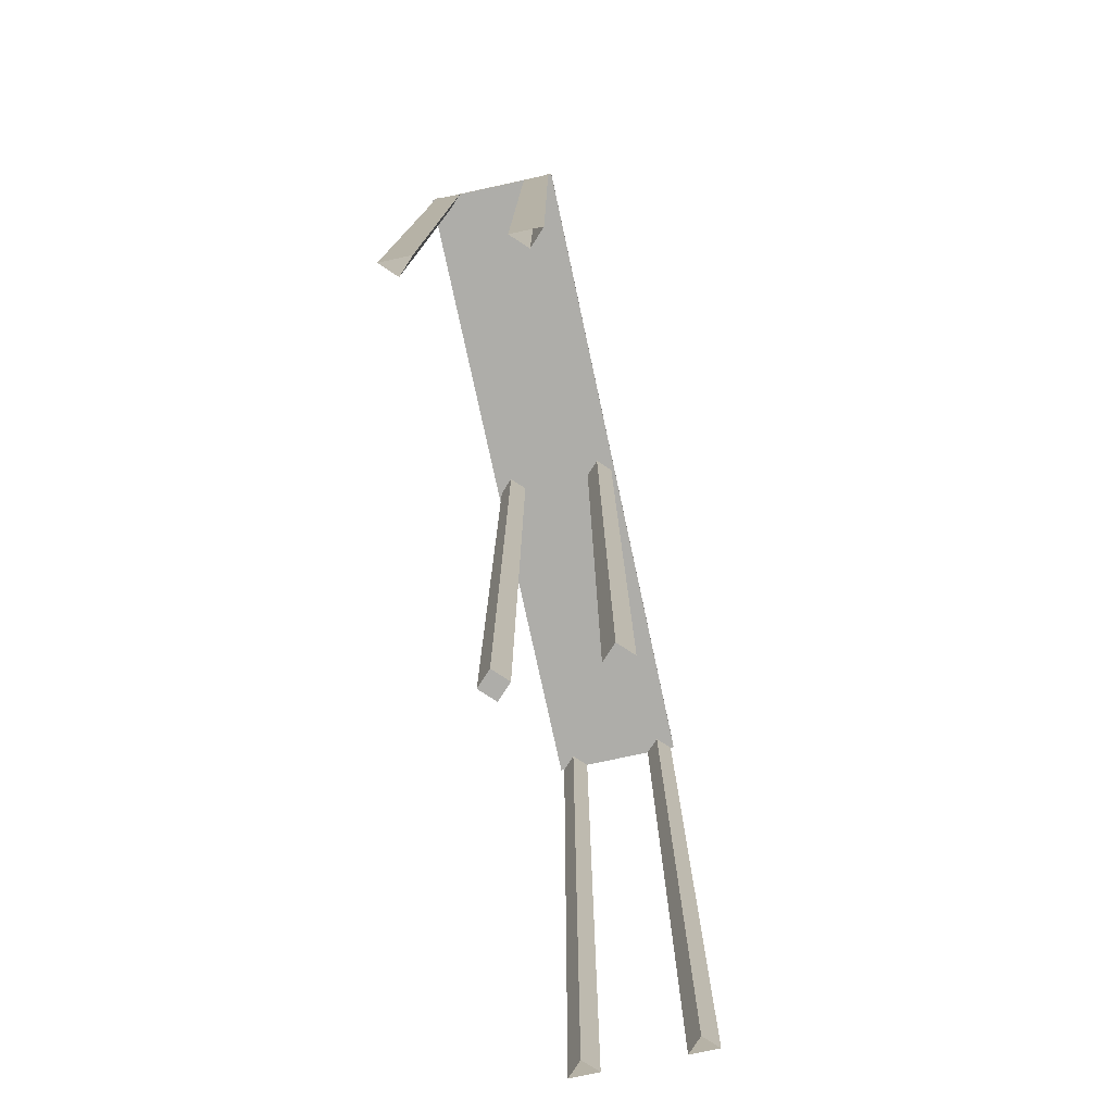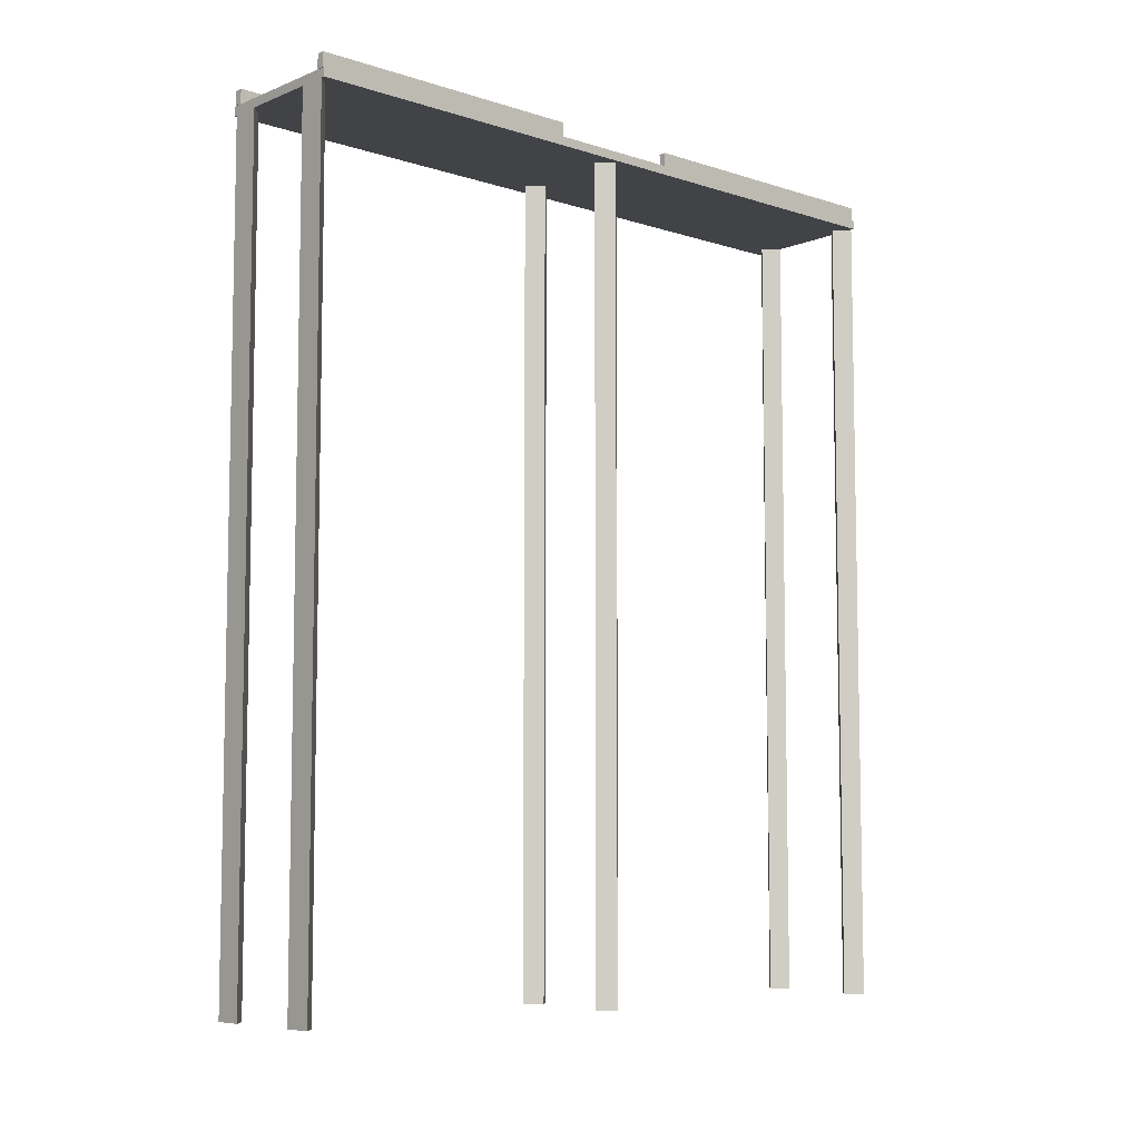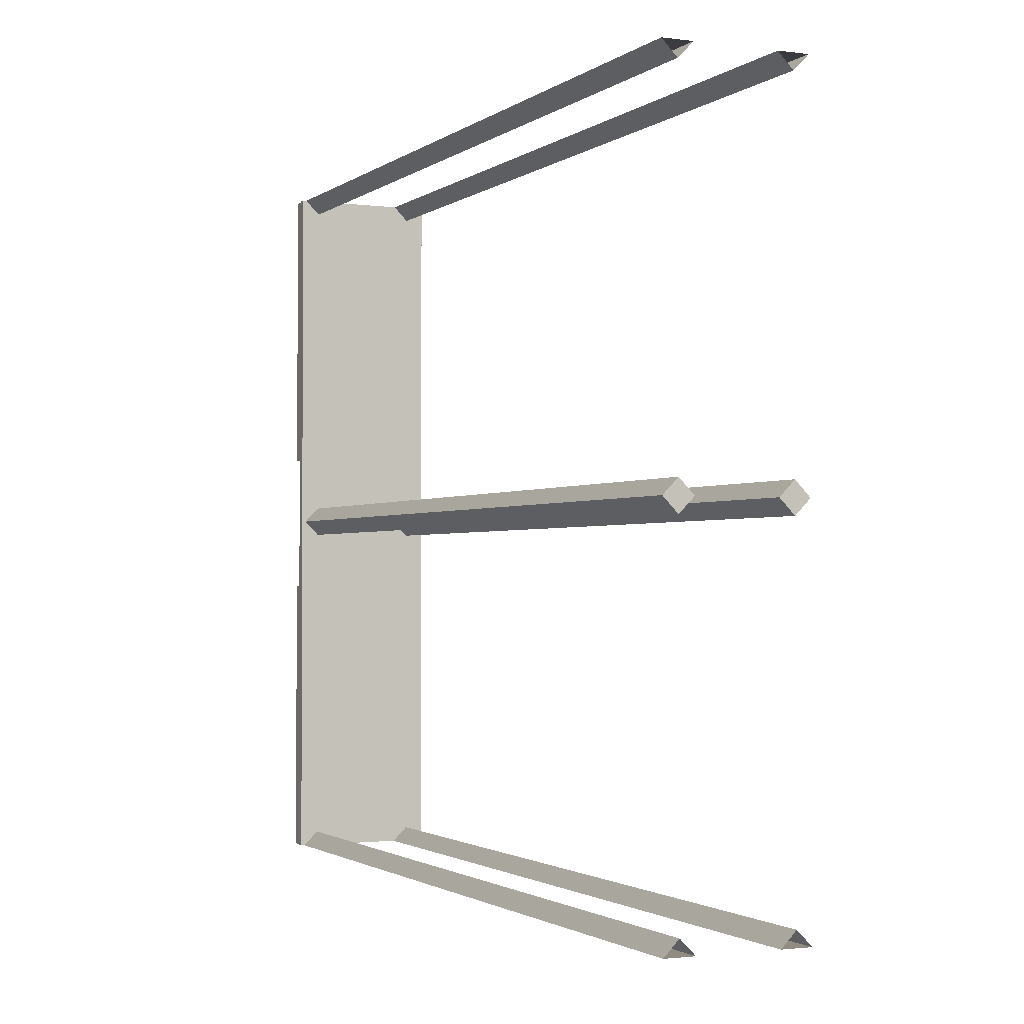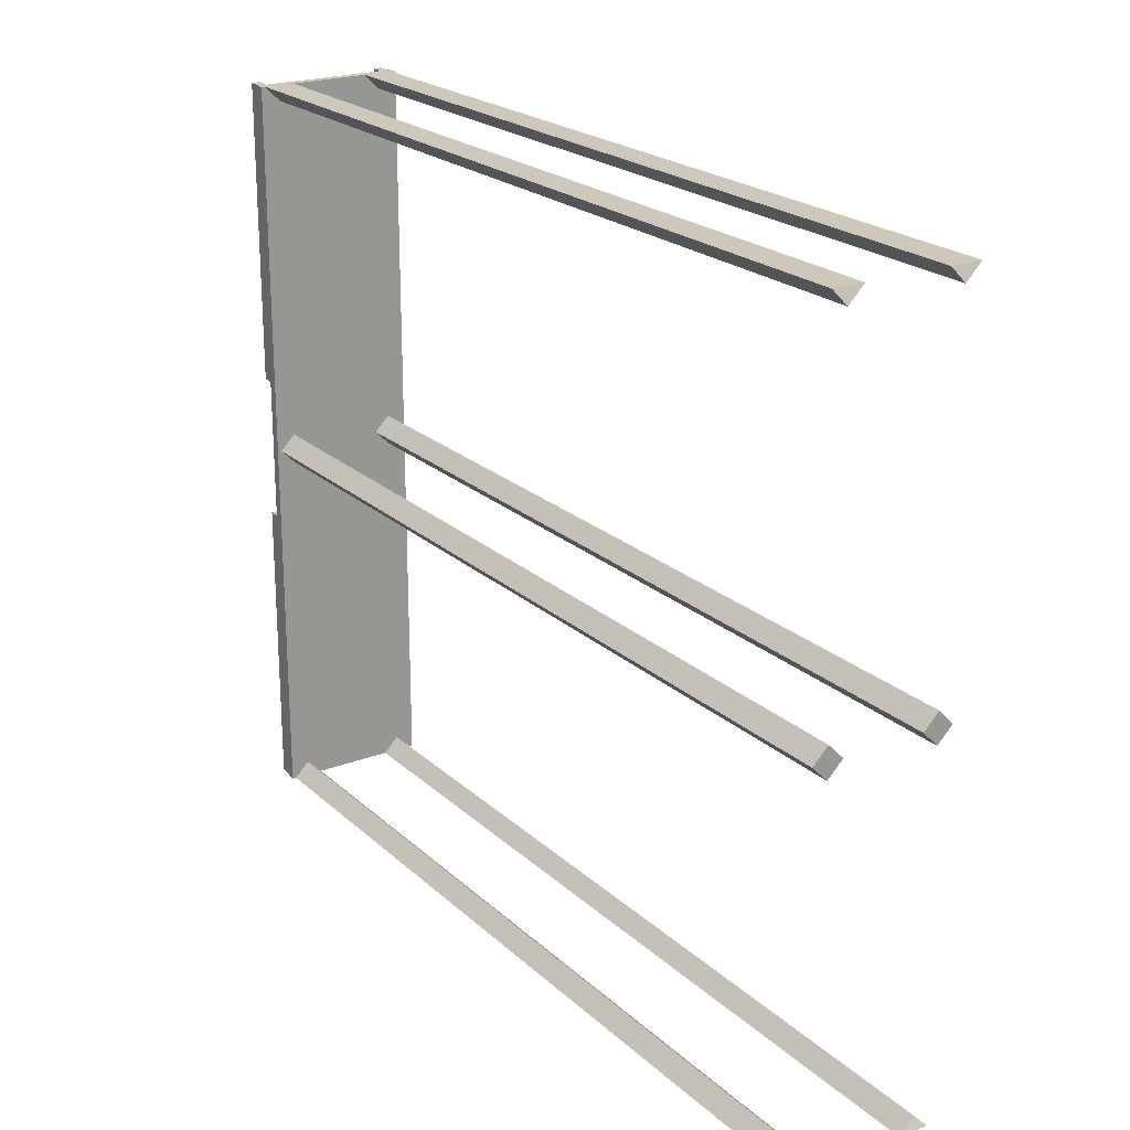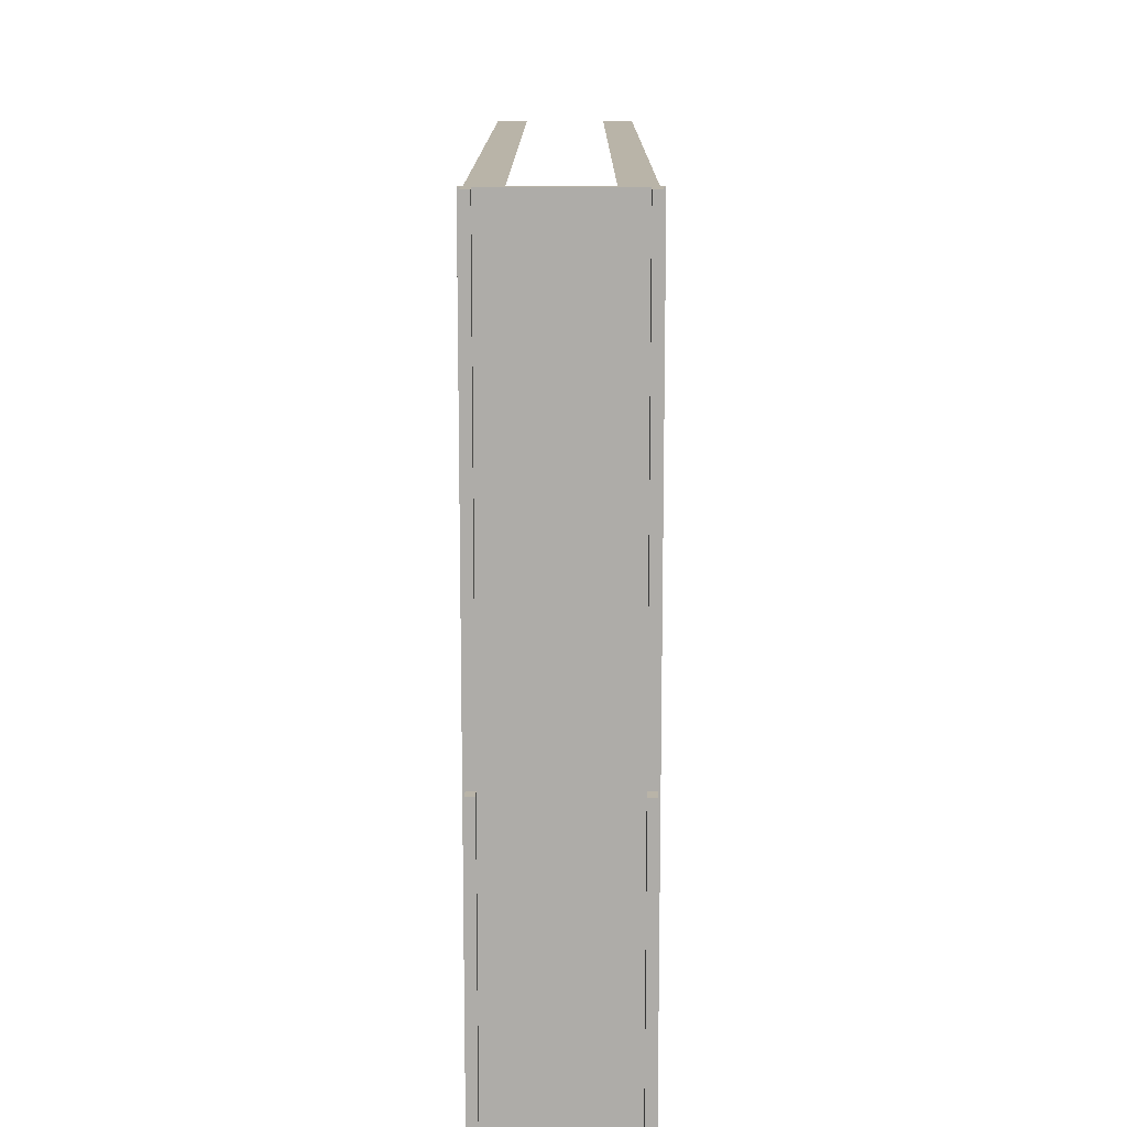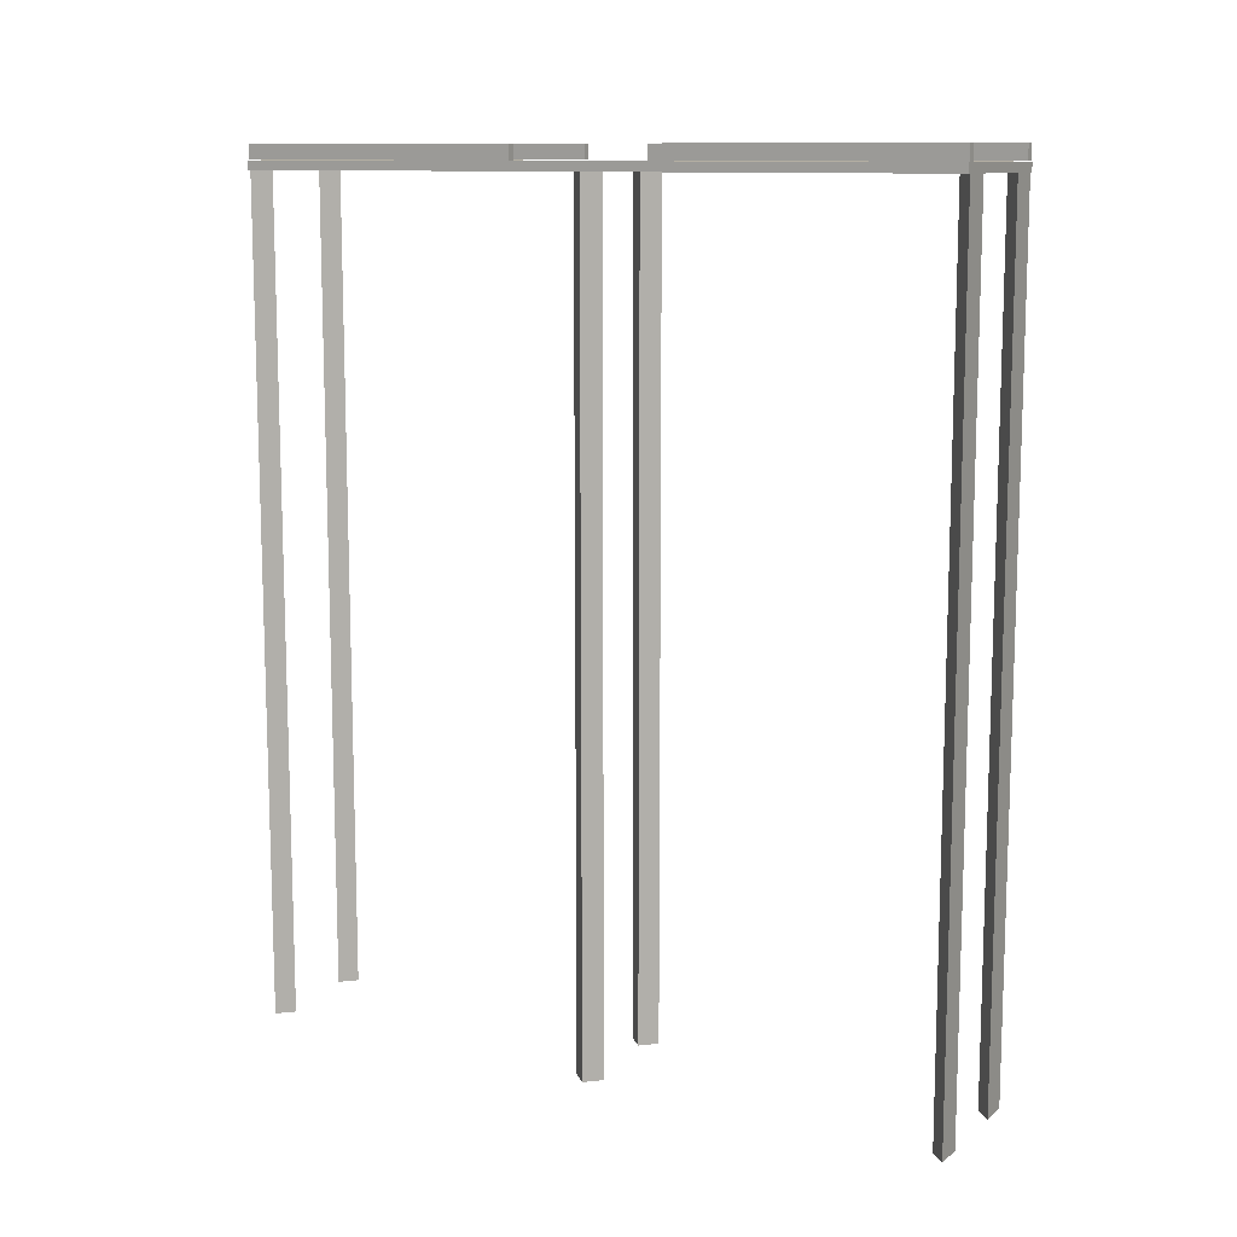
<metadata>
{"format":"obj","ext":"obj","renderer":"f3d","projection":"perspective","resolution":1024,"background":"white","views":[{"elev":-77.1,"azim":-167.8,"up":"+Y"},{"elev":-7.3,"azim":-132.1,"up":"+Y"},{"elev":-1.8,"azim":-24.6,"up":"+Z"},{"elev":21.9,"azim":-33.4,"up":"+Z"},{"elev":13.1,"azim":-179.8,"up":"+Z"},{"elev":11.2,"azim":-60.1,"up":"+Y"}]}
</metadata>
<code>
o IndustrialCatWalk_PipeStraightTillable_Cube.001_IndustrialC.078
v -4 4 10.1
v -4 4 -10
v -6e-06 4 -10
v -4e-06 4 10.1
v -4 4.253 10.1
v -4e-06 4.253 10.1
v -0.06098 4.264 -1.958
v -0.2822 4.264 -1.958
v -0.2822 4.264 -10
v -0.06098 4.264 -10
v -0.2822 4.264 1.959
v -0.2822 4.264 10.1
v -0.2822 4.672 10.1
v -0.2822 4.672 1.959
v -0.2822 4.672 -10
v -0.06098 4.672 -10
v -3.939 4.264 1.959
v -3.939 4.264 10.1
v -3.939 4.672 10.1
v -3.939 4.672 1.959
v -3.718 4.672 10.1
v -3.718 4.264 10.1
v -3.718 4.672 1.959
v -4 4.253 -10
v -6e-06 4.253 -10
v -0.06098 4.672 10.1
v -0.06098 4.672 1.959
v -0.06098 4.264 10.1
v -3.718 4.264 -10
v -3.939 4.264 -10
v -3.939 4.672 -10
v -3.718 4.672 -10
v -3.718 4.264 1.959
v -0.5143 4.047 -0.3615
v -0.1069 4.047 0.0495
v -0.1069 -19.33 0.04948
v -0.5143 -19.33 -0.3615
v -0.5143 4.047 0.4605
v -0.5143 -19.33 0.4605
v -3.078 -19.33 0.04948
v -3.486 -19.33 -0.3615
v -3.486 4.047 -0.3615
v -3.078 4.047 0.0495
v -3.486 4.047 0.4605
v -3.893 4.047 0.0495
v -3.893 -19.33 0.04948
v -3.486 -19.33 0.4605
v -0.9216 -19.33 0.04948
v -0.9216 4.047 0.0495
v -0.9216 -19.33 -10
v -0.5143 -19.33 -9.589
v -0.5143 4.047 -9.589
v -0.9216 4.047 -10
v -0.1069 -19.33 -10
v -0.1069 4.047 -10
v -3.486 4.047 -9.589
v -3.486 -19.33 -9.589
v -3.893 -19.33 -10
v -3.893 4.047 -10
v -3.078 4.047 -10
v -3.078 -19.33 -10
v -0.06098 4.264 1.959
v -3.939 4.264 -1.958
v -3.718 4.264 -1.958
v -3.939 4.672 -1.958
v -3.718 4.672 -1.958
v -0.06098 4.672 -1.958
v -0.2822 4.672 -1.958
v -0.5143 4.047 9.688
v -0.5143 -19.33 9.688
v -0.1069 -19.33 10.1
v -0.1069 4.047 10.1
v -3.486 4.047 9.688
v -3.486 -19.33 9.688
v -3.893 -19.33 10.1
v -3.893 4.047 10.1
v -3.078 4.047 10.1
v -3.078 -19.33 10.1
v -0.9216 -19.33 10.1
v -0.9216 4.047 10.1
f 1 2 3 4
f 5 1 4 6
f 7 8 9 10
f 11 12 13 14
f 9 15 16 10
f 17 18 19 20
f 21 19 18 22
f 23 20 19 21
f 24 2 1 5
f 5 6 25 24
f 3 2 24 25
f 14 13 26 27
f 13 12 28 26
f 29 30 31 32
f 33 23 21 22
f 25 6 4 3
f 34 35 36 37
f 38 39 36 35
f 40 41 42 43
f 44 45 46 47
f 43 44 47 40
f 48 39 38 49
f 41 46 45 42
f 49 34 37 48
f 50 51 52 53
f 52 51 54 55
f 56 57 58 59
f 60 61 57 56
f 62 27 26 28
f 63 30 29 64
f 36 39 48 37
f 35 34 49 38
f 45 44 43 42
f 46 41 40 47
f 18 17 33 22
f 30 63 65 31
f 32 31 65 66
f 29 32 66 64
f 63 64 66 65
f 33 17 20 23
f 28 12 11 62
f 10 16 67 7
f 15 68 67 16
f 9 8 68 15
f 7 67 68 8
f 11 14 27 62
f 69 70 71 72
f 73 74 75 76
f 77 78 74 73
f 79 70 69 80
f 73 76 77
f 69 72 80
f 77 76 75 78
f 72 71 79 80
f 56 59 60
f 52 55 53
f 60 59 58 61
f 55 54 50 53

</code>
